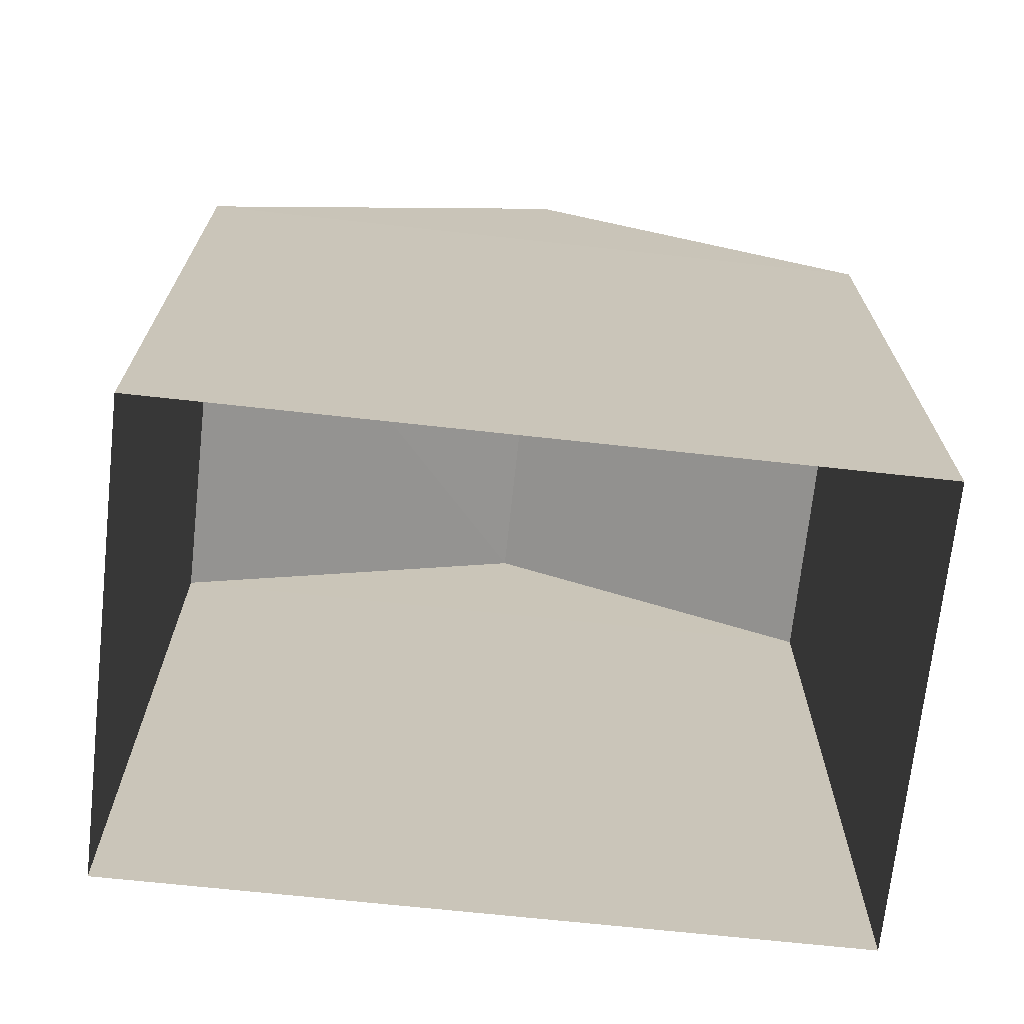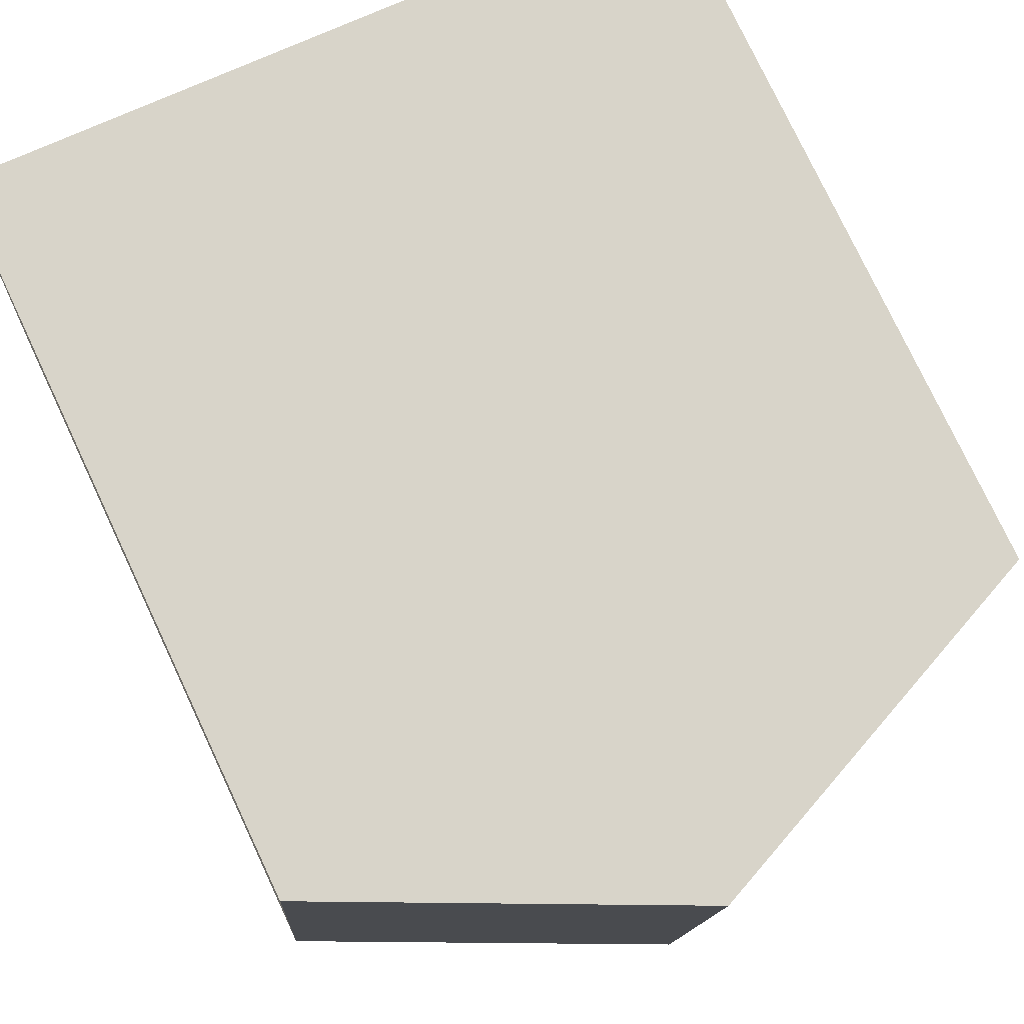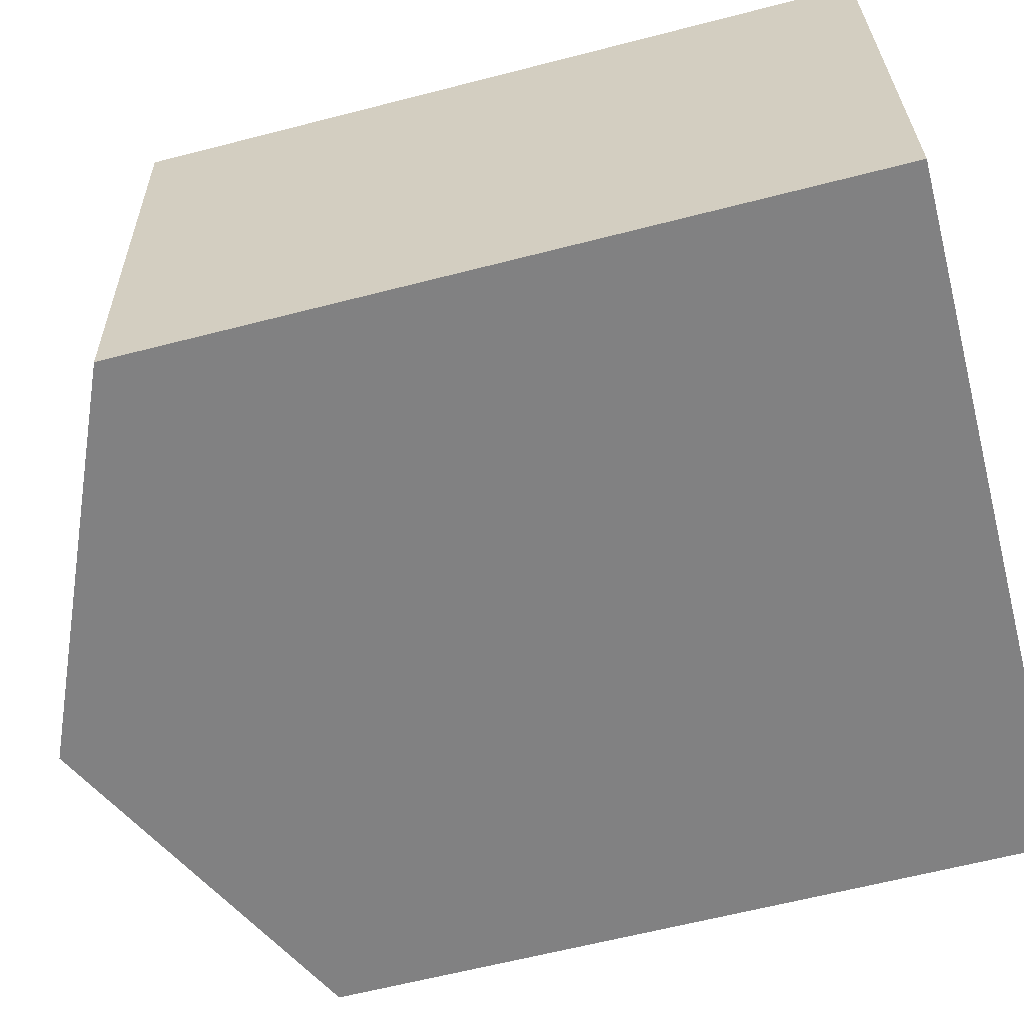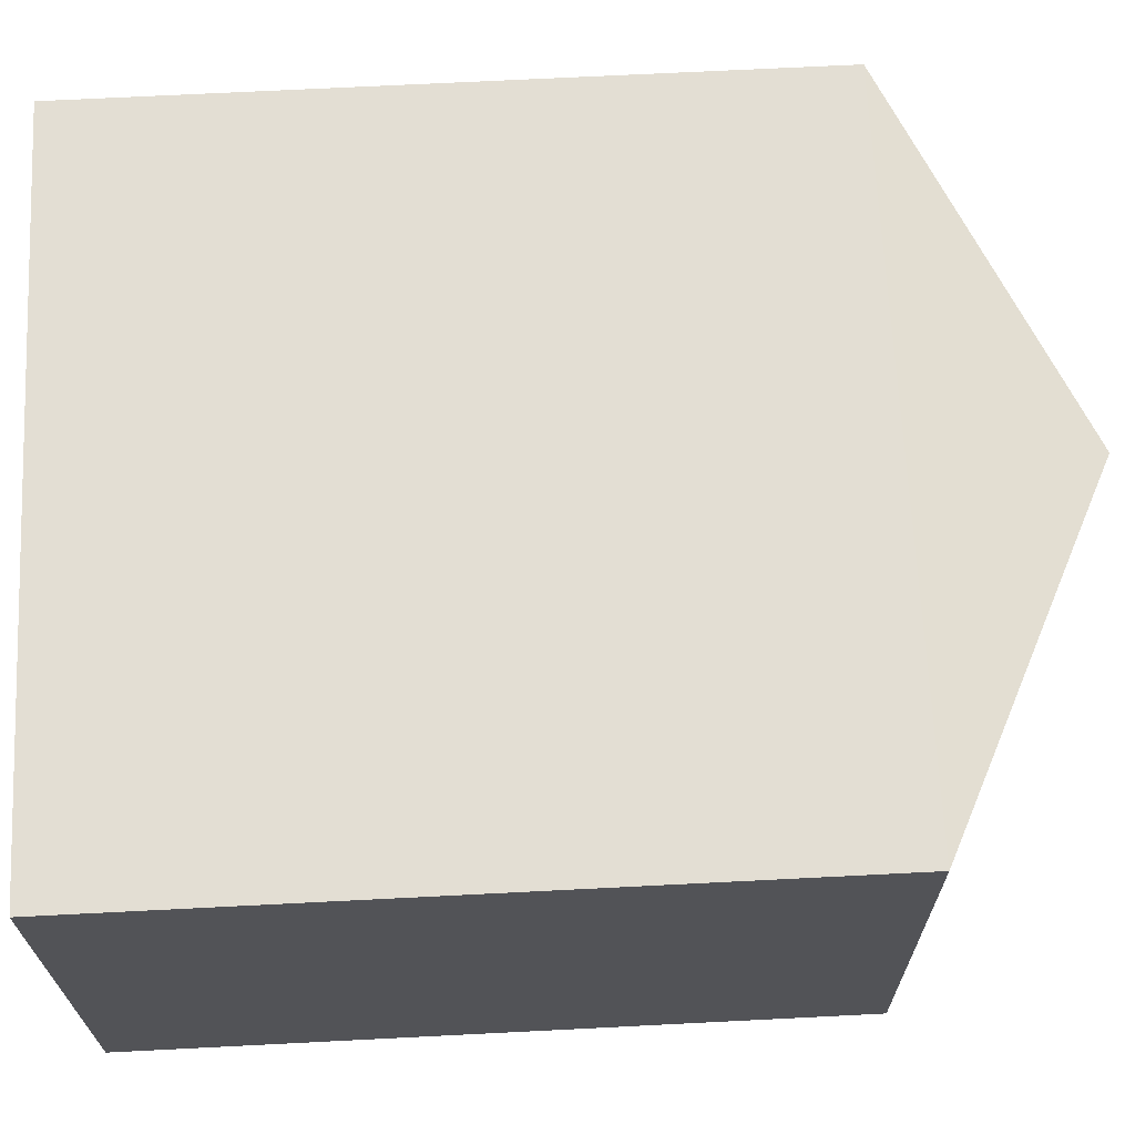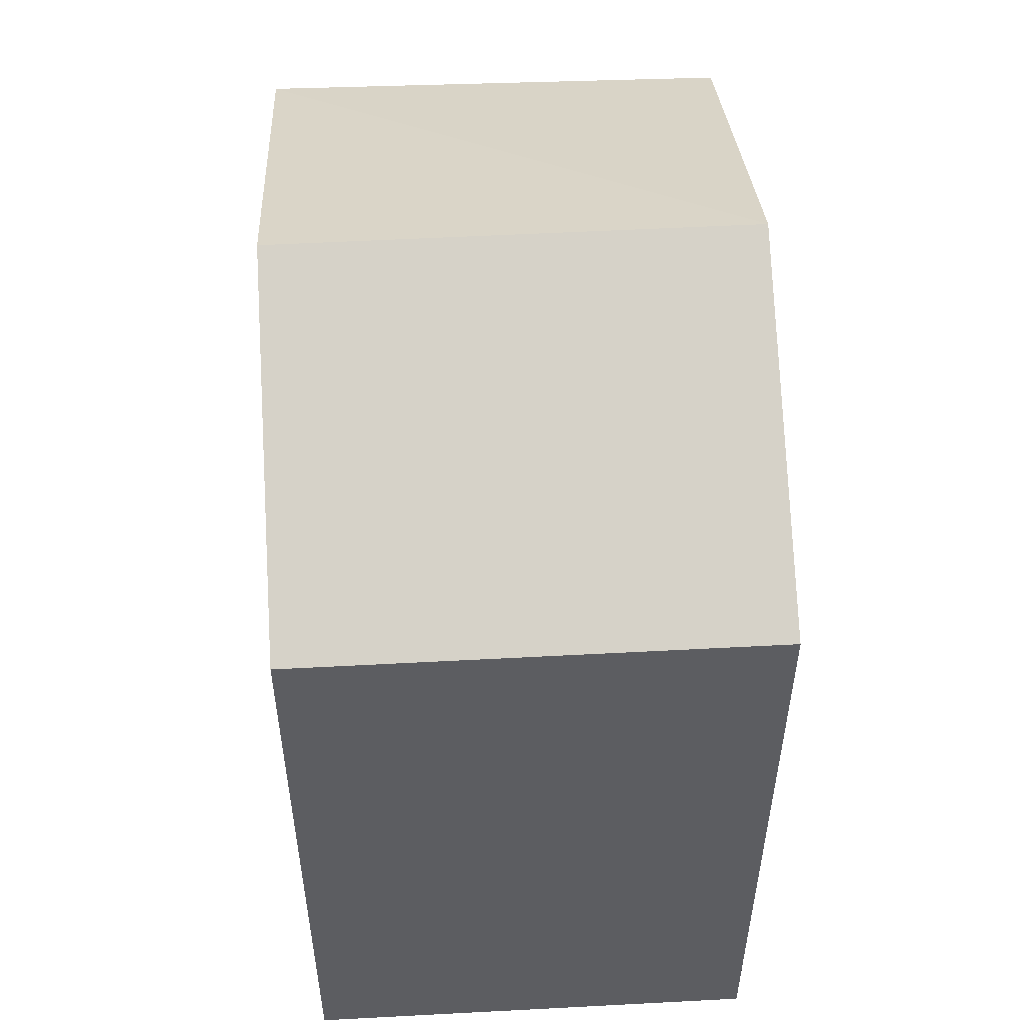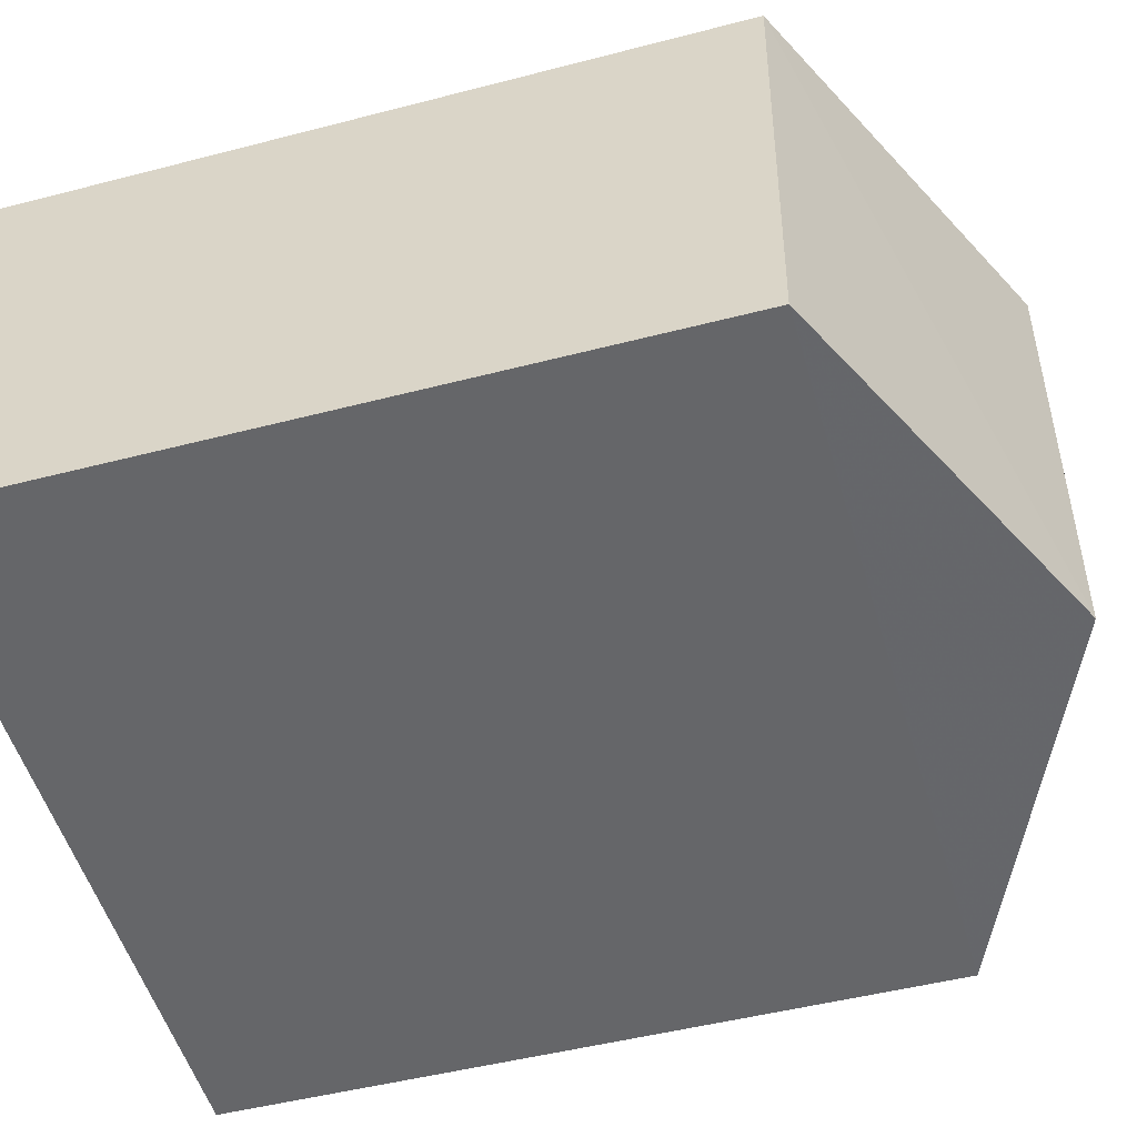
<metadata>
{"format":"obj","ext":"obj","renderer":"f3d","projection":"perspective","resolution":1024,"background":"white","views":[{"elev":-69.9,"azim":170.3,"up":"+Z"},{"elev":77.5,"azim":-25.2,"up":"+Y"},{"elev":-63.7,"azim":104.7,"up":"+Y"},{"elev":70.7,"azim":-92.8,"up":"+Y"},{"elev":53.2,"azim":-96.5,"up":"+Z"},{"elev":-48.8,"azim":-73.9,"up":"+Y"}]}
</metadata>
<code>
v -3.728e+05 -1.053e+05 23.52
v -3.728e+05 -1.053e+05 23.52
v -3.728e+05 -1.053e+05 23.52
v -3.728e+05 -1.053e+05 23.52
v -3.728e+05 -1.053e+05 31.61
v -3.728e+05 -1.053e+05 30.08
v -3.728e+05 -1.053e+05 31.61
v -3.728e+05 -1.053e+05 30.09
v -3.728e+05 -1.053e+05 30.08
v -3.728e+05 -1.053e+05 30.09
f 1 2 3
f 4 1 3
f 5 6 7
f 5 8 6
f 9 10 5
f 7 9 5
f 10 2 1
f 10 9 2
f 10 1 8
f 10 8 5
f 1 4 8
f 8 4 3
f 6 8 3
f 3 2 6
f 6 9 7
f 6 2 9

</code>
